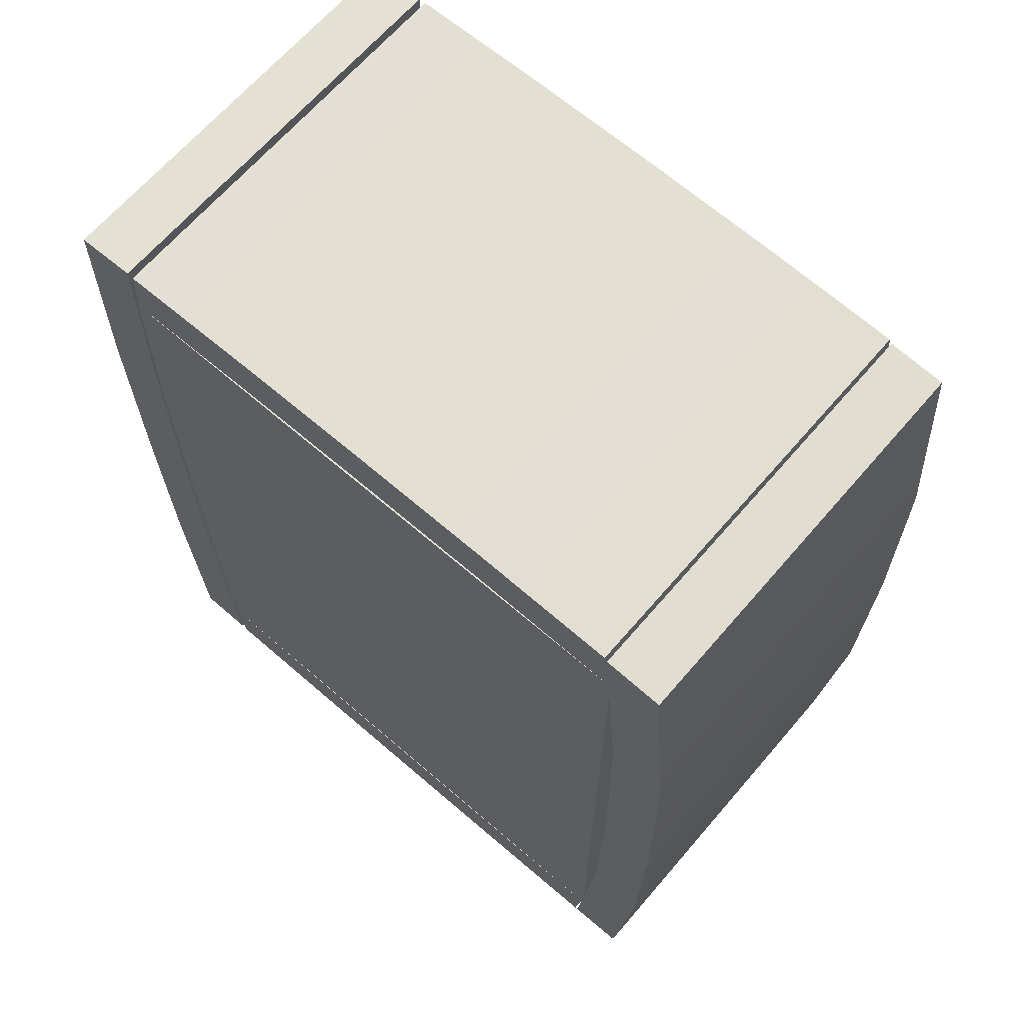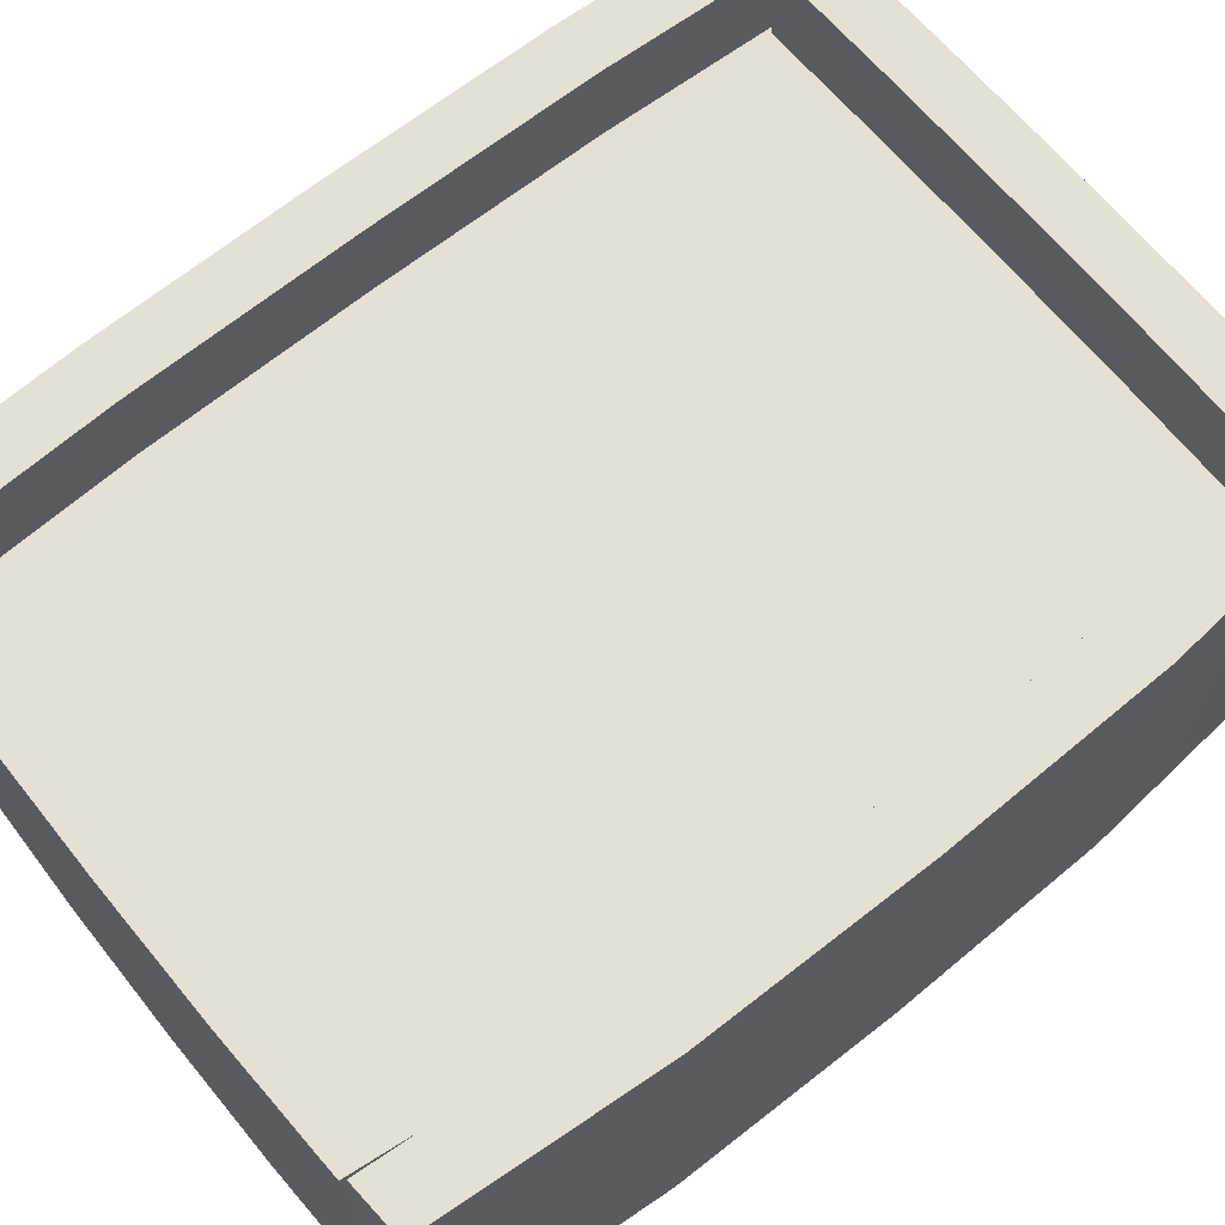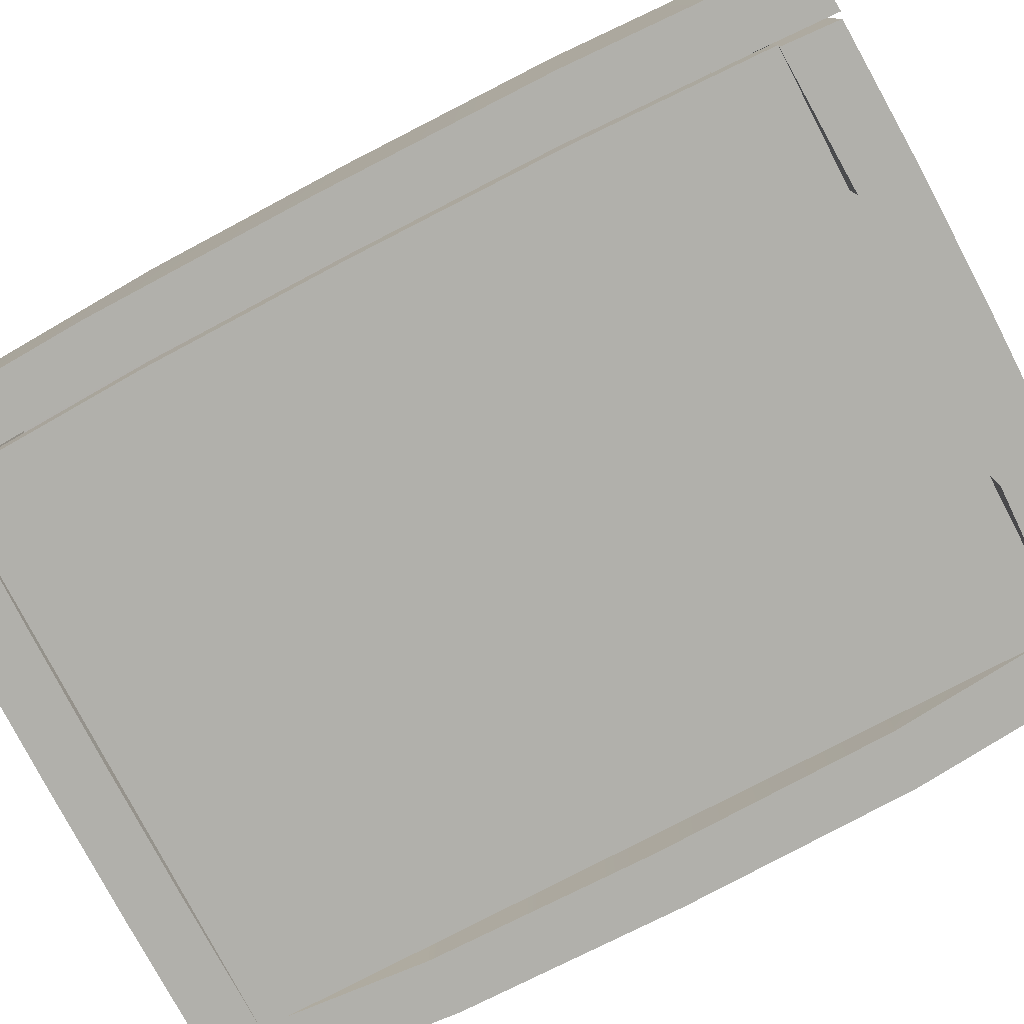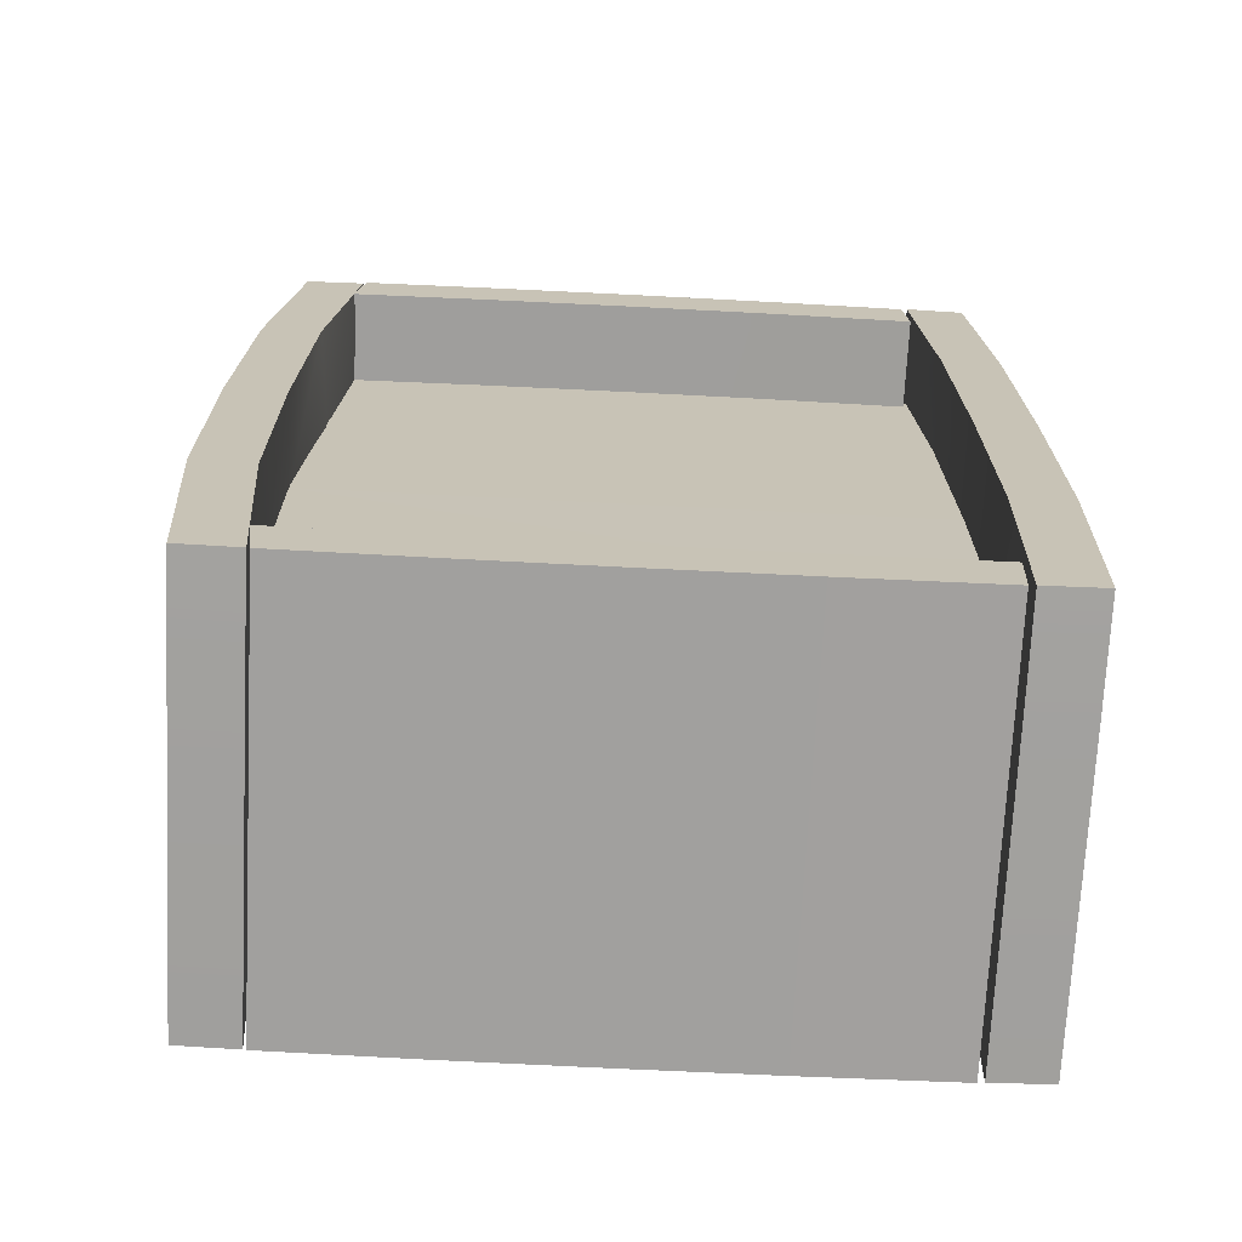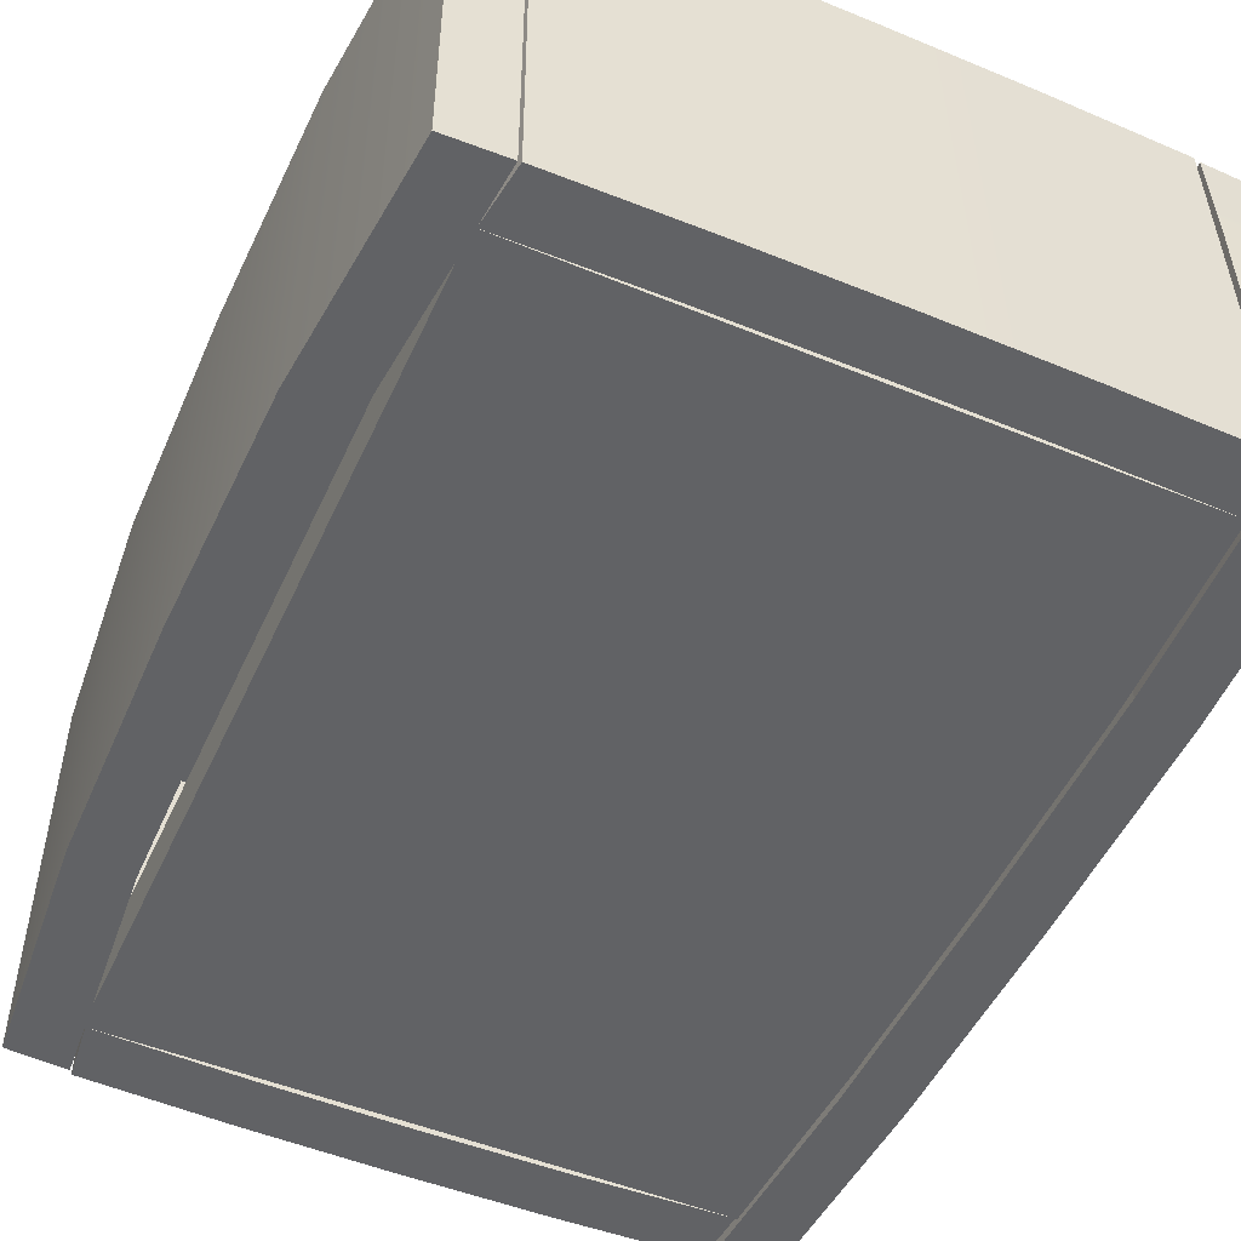
<metadata>
{"format":"obj","ext":"obj","renderer":"f3d","projection":"perspective","resolution":1024,"background":"white","views":[{"elev":66.8,"azim":40.8,"up":"+Z"},{"elev":66.2,"azim":50.9,"up":"+Y"},{"elev":-78.5,"azim":-62.5,"up":"+Y"},{"elev":-70.9,"azim":177.1,"up":"+Z"},{"elev":-50.6,"azim":155.8,"up":"+Y"}]}
</metadata>
<code>
o Cube.001_meshId0_name
v -0.3852 0.1306 0.6267
v -0.3852 0.2718 0.6267
v -0.3906 0.2718 0.5485
v -0.3905 0.1306 0.5485
v 0.1907 0.1306 0.5547
v 0.1907 0.2718 0.5547
v 0.3845 0.2718 0.5485
v 0.3845 0.1306 0.5485
v 0.3845 0.1306 0.5485
v 0.3845 0.2718 0.5485
v 0.3752 0.2718 0.6267
v 0.3752 0.1306 0.6267
v -0.1951 0.1306 0.6326
v -0.1951 0.2718 0.6326
v -0.3852 0.2718 0.6267
v -0.3852 0.1306 0.6267
v 0.1908 -0.2718 0.5547
v 0.3845 -0.2718 0.5485
v 0.3752 -0.2718 0.6267
v 0.1851 -0.2718 0.6326
v -0.1968 0.2718 0.5547
v -0.3906 0.2718 0.5485
v -0.3852 0.2718 0.6267
v -0.1951 0.2718 0.6326
v 0.1851 -0.2718 -0.6334
v 0.3752 -0.2718 -0.6305
v 0.3854 -0.2718 -0.5535
v 0.1916 -0.2718 -0.5566
v 0.1851 0.1308 -0.6268
v 0.1851 0.2718 -0.6245
v 0.3752 0.2718 -0.6215
v 0.3752 0.1308 -0.6239
v -0.3898 0.1308 -0.5485
v -0.3899 0.2718 -0.5468
v -0.3852 0.2718 -0.6215
v -0.3852 0.1308 -0.6239
v -0.196 0.1308 -0.5516
v -0.1961 0.2718 -0.5498
v -0.3899 0.2718 -0.5468
v -0.3898 0.1308 -0.5485
v -0.1951 0.2718 -0.6245
v -0.3852 0.2718 -0.6215
v -0.3899 0.2718 -0.5468
v -0.1961 0.2718 -0.5498
v 0.3752 0.1308 -0.6239
v 0.3752 0.2718 -0.6215
v 0.3854 0.2718 -0.5468
v 0.3854 0.1308 -0.5485
v 0.4051 -0.2718 -0.3271
v 0.3789 -0.2718 -0.6298
v 0.4567 -0.2718 -0.6274
v 0.4829 -0.2718 -0.3232
v 0.4051 0.136 -0.3246
v 0.4051 0.2718 -0.322
v 0.3789 0.2718 -0.6208
v 0.3789 0.136 -0.6253
v 0.4567 0.136 0.6158
v 0.4567 0.2718 0.6158
v 0.3789 0.2718 0.6204
v 0.3789 0.136 0.6204
v 0.4829 0.136 0.3049
v 0.4829 0.2718 0.3049
v 0.4567 0.2718 0.6158
v 0.4567 0.136 0.6158
v 0.4051 0.2718 0.3126
v 0.3789 0.2718 0.6204
v 0.4567 0.2718 0.6158
v 0.4829 0.2718 0.3049
v 0.3789 0.136 -0.6253
v 0.3789 0.2718 -0.6208
v 0.4567 0.2718 -0.6185
v 0.4567 0.136 -0.623
v -0.4851 -0.2718 -0.3157
v -0.4714 -0.2718 -0.6262
v -0.3936 -0.2718 -0.6287
v -0.4073 -0.2718 -0.3195
v -0.4852 0.1309 -0.3124
v -0.4852 0.2718 -0.3091
v -0.4714 0.2718 -0.6174
v -0.4714 0.1309 -0.6218
v -0.3936 0.1309 0.6289
v -0.3936 0.2718 0.6289
v -0.4714 0.2718 0.6242
v -0.4714 0.1309 0.6242
v -0.4074 0.1309 0.3188
v -0.4074 0.2718 0.32
v -0.3936 0.2718 0.6289
v -0.3936 0.1309 0.6289
v -0.4852 0.2718 0.3128
v -0.4714 0.2718 0.6242
v -0.3936 0.2718 0.6289
v -0.4074 0.2718 0.32
v -0.4714 0.1309 -0.6218
v -0.4714 0.2718 -0.6174
v -0.3936 0.2718 -0.6197
v -0.3936 0.1309 -0.6242
v -0.4021 -0.194 -0.2862
v -0.3917 -0.194 -0.5532
v -0.3923 -0.2718 -0.5534
v -0.4022 -0.2718 -0.2865
v -0.4021 -0.194 -0.2862
v 0.3874 -0.194 -0.2866
v 0.3877 -0.194 -0.5532
v -0.3917 -0.194 -0.5532
v -0.3928 -0.2718 0.5485
v 0.3877 -0.2718 0.5484
v 0.3866 -0.194 0.5481
v -0.3923 -0.194 0.5481
v -0.4024 -0.2718 0.2736
v 0.388 -0.2718 0.2742
v 0.3877 -0.2718 0.5484
v -0.3928 -0.2718 0.5485
v 0.3869 -0.194 0.2738
v 0.3866 -0.194 0.5481
v 0.3877 -0.2718 0.5484
v 0.388 -0.2718 0.2742
v -0.3917 -0.194 -0.5532
v 0.3877 -0.194 -0.5532
v 0.3887 -0.2718 -0.5534
v -0.3923 -0.2718 -0.5534
v 0.3789 0.2718 -0.6208
v 0.4051 0.2718 -0.322
v 0.4829 0.2718 -0.3181
v 0.4567 0.2718 -0.6185
v 0.4101 0.2718 -0.008646
v 0.4879 0.2718 -0.007973
v 0.4567 0.136 -0.623
v 0.4567 0.2718 -0.6185
v 0.4829 0.2718 -0.3181
v 0.4829 0.136 -0.3207
v 0.4879 0.2718 -0.007973
v 0.4879 0.136 -0.01158
v 0.3789 0.136 0.6204
v 0.3789 0.2718 0.6204
v 0.4051 0.2718 0.3126
v 0.3948 0.136 0.3126
v 0.4101 0.2718 -0.008646
v 0.4101 0.136 -0.01201
v 0.3789 -0.2718 0.6204
v 0.4051 -0.2718 0.3126
v 0.4829 -0.2718 0.3049
v 0.4567 -0.2718 0.6158
v 0.4101 -0.2718 -0.01537
v 0.4879 -0.2718 -0.01518
v 0.3877 -0.194 -0.5532
v 0.3874 -0.194 -0.2866
v 0.3884 -0.2718 -0.2868
v 0.3887 -0.2718 -0.5534
v 0.3872 -0.194 -0.01253
v 0.3882 -0.2718 -0.01253
v -0.3923 -0.2718 -0.5534
v 0.3887 -0.2718 -0.5534
v 0.3884 -0.2718 -0.2868
v -0.4022 -0.2718 -0.2865
v 0.3882 -0.2718 -0.01253
v -0.4044 -0.2718 -0.01253
v -0.3923 -0.194 0.5481
v 0.3866 -0.194 0.5481
v 0.3869 -0.194 0.2738
v -0.4022 -0.194 0.2731
v 0.3872 -0.194 -0.01253
v -0.4042 -0.194 -0.01253
v -0.3923 -0.194 0.5481
v -0.4022 -0.194 0.2731
v -0.4024 -0.2718 0.2736
v -0.3928 -0.2718 0.5485
v -0.4042 -0.194 -0.01253
v -0.4044 -0.2718 -0.01253
v -0.4714 0.2718 -0.6174
v -0.4852 0.2718 -0.3091
v -0.4074 0.2718 -0.3128
v -0.3936 0.2718 -0.6197
v -0.4879 0.2718 -0.000505
v -0.4101 0.2718 -0.000505
v -0.3936 0.1309 -0.6242
v -0.3936 0.2718 -0.6197
v -0.4074 0.2718 -0.3128
v -0.4074 0.1309 -0.3162
v -0.4101 0.2718 -0.000505
v -0.4101 0.1309 -0.002744
v -0.4714 0.1309 0.6242
v -0.4714 0.2718 0.6242
v -0.4852 0.2718 0.3128
v -0.4852 0.1309 0.3116
v -0.4879 0.2718 -0.000505
v -0.4879 0.1309 -0.002703
v -0.4714 -0.2718 0.6242
v -0.4851 -0.2718 0.3104
v -0.4073 -0.2718 0.3176
v -0.3936 -0.2718 0.6289
v -0.4879 -0.2718 -0.004902
v -0.4101 -0.2718 -0.004982
v 0.3752 0.2718 -0.6215
v 0.1851 0.2718 -0.6245
v 0.1916 0.2718 -0.5498
v 0.3854 0.2718 -0.5468
v -0.005024 0.2718 -0.6253
v -0.002244 0.2718 -0.5507
v 0.3854 0.1308 -0.5485
v 0.3854 0.2718 -0.5468
v 0.1916 0.2718 -0.5498
v 0.1916 0.1308 -0.5516
v -0.002244 0.2718 -0.5507
v -0.002213 0.1308 -0.5525
v -0.3852 0.1308 -0.6239
v -0.3852 0.2718 -0.6215
v -0.1951 0.2718 -0.6245
v -0.1951 0.1308 -0.6268
v -0.005024 0.2718 -0.6253
v -0.005024 0.1308 -0.6276
v -0.3852 -0.2718 -0.6305
v -0.1951 -0.2718 -0.6334
v -0.1959 -0.2718 -0.5566
v -0.3896 -0.2718 -0.5535
v -0.005024 -0.2718 -0.6342
v -0.002125 -0.2718 -0.5575
v 0.3845 0.2718 0.5485
v 0.1907 0.2718 0.5547
v 0.1851 0.2718 0.6326
v 0.3752 0.2718 0.6267
v -0.003055 0.2718 0.5564
v -0.005024 0.2718 0.6342
v -0.3902 -0.2718 0.5485
v -0.1965 -0.2718 0.5547
v -0.1951 -0.2718 0.6326
v -0.3852 -0.2718 0.6267
v -0.002854 -0.2718 0.5564
v -0.005024 -0.2718 0.6342
v 0.3752 0.1306 0.6267
v 0.3752 0.2718 0.6267
v 0.1851 0.2718 0.6326
v 0.1851 0.1306 0.6326
v -0.005024 0.2718 0.6342
v -0.005024 0.1306 0.6342
v -0.3905 0.1306 0.5485
v -0.3906 0.2718 0.5485
v -0.1968 0.2718 0.5547
v -0.1967 0.1306 0.5547
v -0.003055 0.2718 0.5564
v -0.003003 0.1306 0.5564
v -0.4123 0.1481 -0.2804
v 0.4067 0.1493 -0.2789
v 0.3921 0.1493 -0.5607
v -0.4081 0.1493 -0.5607
v 0.3789 -0.2718 0.6204
v 0.4051 -0.2718 0.3126
v 0.4879 -0.2718 -0.01518
v 0.4829 -0.2718 0.3049
v 0.4829 -0.2718 -0.3232
v 0.4567 -0.2718 -0.6274
v 0.3789 -0.2718 -0.6298
v 0.4567 -0.2718 -0.6274
v 0.4567 -0.2718 0.6158
v 0.4567 -0.2718 0.6158
v 0.3789 -0.2718 0.6204
v 0.4051 -0.2718 -0.3271
v 0.3789 -0.2718 -0.6298
v -0.3902 -0.2718 0.5485
v -0.1965 -0.2718 0.5547
v -0.005024 -0.2718 0.6342
v -0.1951 -0.2718 0.6326
v 0.1851 -0.2718 0.6326
v 0.3752 -0.2718 0.6267
v -0.3852 -0.2718 0.6267
v 0.3845 -0.2718 0.5485
v 0.3752 -0.2718 0.6267
v 0.1908 -0.2718 0.5547
v 0.3845 -0.2718 0.5485
v -0.3852 -0.2718 0.6267
v -0.3902 -0.2718 0.5485
v -0.4879 -0.2718 -0.004902
v -0.4851 -0.2718 -0.3157
v -0.4851 -0.2718 0.3104
v -0.4714 -0.2718 0.6242
v -0.3936 -0.2718 -0.6287
v -0.4073 -0.2718 -0.3195
v -0.4714 -0.2718 -0.6262
v -0.3936 -0.2718 -0.6287
v -0.4073 -0.2718 0.3176
v -0.3936 -0.2718 0.6289
v -0.3936 -0.2718 0.6289
v -0.4714 -0.2718 0.6242
v -0.4714 -0.2718 -0.6262
v -0.005024 -0.2718 -0.6342
v 0.1851 -0.2718 -0.6334
v -0.1951 -0.2718 -0.6334
v -0.3852 -0.2718 -0.6305
v 0.3854 -0.2718 -0.5535
v 0.1916 -0.2718 -0.5566
v 0.3752 -0.2718 -0.6305
v 0.3854 -0.2718 -0.5535
v -0.1959 -0.2718 -0.5566
v -0.3896 -0.2718 -0.5535
v -0.3896 -0.2718 -0.5535
v -0.3852 -0.2718 -0.6305
v 0.3752 -0.2718 -0.6305
v -0.4081 0.1493 0.5666
v 0.3921 0.1493 0.5666
v 0.3953 0.1493 0.2847
v -0.4109 0.1493 0.2847
v 0.4127 0.1493 0.002913
v -0.4108 0.1493 0.002913
v -0.4108 0.1493 0.002913
v 0.4127 0.1493 0.002913
v 0.4067 0.1493 -0.2789
v -0.4123 0.1481 -0.2804
f 4 1 2
f 2 3 4
f 12 9 10
f 10 11 12
f 20 17 18
f 18 19 20
f 24 21 22
f 22 23 24
f 28 25 26
f 26 27 28
f 36 33 34
f 34 35 36
f 44 41 42
f 42 43 44
f 48 45 46
f 46 47 48
f 52 49 50
f 50 51 52
f 60 57 58
f 58 59 60
f 68 65 66
f 66 67 68
f 76 73 74
f 74 75 76
f 84 81 82
f 82 83 84
f 92 89 90
f 90 91 92
f 104 101 102
f 102 103 104
f 108 105 106
f 106 107 108
f 112 109 110
f 110 111 112
f 116 113 114
f 114 115 116
f 120 117 118
f 118 119 120
f 124 121 122
f 122 123 124
f 123 122 125
f 125 126 123
f 126 125 65
f 65 68 126
f 142 139 140
f 140 141 142
f 141 140 143
f 143 144 141
f 144 143 49
f 49 52 144
f 148 145 146
f 146 147 148
f 147 146 149
f 149 150 147
f 150 149 113
f 113 116 150
f 154 151 152
f 152 153 154
f 156 154 153
f 153 155 156
f 109 156 155
f 155 110 109
f 160 157 158
f 158 159 160
f 162 160 159
f 159 161 162
f 101 162 161
f 161 102 101
f 172 169 170
f 170 171 172
f 171 170 173
f 173 174 171
f 174 173 89
f 89 92 174
f 190 187 188
f 188 189 190
f 189 188 191
f 191 192 189
f 192 191 73
f 73 76 192
f 196 193 194
f 194 195 196
f 195 194 197
f 197 198 195
f 198 197 41
f 41 44 198
f 202 199 200
f 214 211 212
f 212 213 214
f 213 212 215
f 215 216 213
f 216 215 25
f 25 28 216
f 220 217 218
f 218 219 220
f 219 218 221
f 221 222 219
f 222 221 21
f 21 24 222
f 226 223 224
f 224 225 226
f 225 224 227
f 227 228 225
f 228 227 17
f 17 20 228
f 244 241 242
f 242 243 244
f 255 254 57
f 57 60 255
f 259 258 235
f 266 265 9
f 9 12 266
f 270 269 1
f 1 4 270
f 276 275 175
f 282 281 81
f 81 84 282
f 289 288 199
f 199 202 289
f 291 290 45
f 45 48 291
f 293 292 37
f 37 40 293
f 295 294 33
f 33 36 295
f 300 297 298
f 298 299 300
f 302 300 299
f 299 301 302
f 306 303 304
f 304 305 306
f 8 5 6
f 6 7 8
f 16 13 14
f 14 15 16
f 32 29 30
f 30 31 32
f 40 37 38
f 38 39 40
f 56 53 54
f 54 55 56
f 64 61 62
f 62 63 64
f 72 69 70
f 70 71 72
f 80 77 78
f 78 79 80
f 88 85 86
f 86 87 88
f 96 93 94
f 94 95 96
f 100 97 98
f 98 99 100
f 130 127 128
f 128 129 130
f 132 130 129
f 129 131 132
f 61 132 131
f 131 62 61
f 136 133 134
f 134 135 136
f 138 136 135
f 135 137 138
f 53 138 137
f 137 54 53
f 166 163 164
f 164 165 166
f 165 164 167
f 167 168 165
f 168 167 97
f 97 100 168
f 178 175 176
f 176 177 178
f 180 178 177
f 177 179 180
f 85 180 179
f 179 86 85
f 184 181 182
f 182 183 184
f 186 184 183
f 183 185 186
f 77 186 185
f 185 78 77
f 200 201 202
f 204 202 201
f 201 203 204
f 37 204 203
f 203 38 37
f 208 205 206
f 206 207 208
f 210 208 207
f 207 209 210
f 29 210 209
f 209 30 29
f 232 229 230
f 230 231 232
f 234 232 231
f 231 233 234
f 13 234 233
f 233 14 13
f 238 235 236
f 236 237 238
f 240 238 237
f 237 239 240
f 5 240 239
f 239 6 5
f 246 245 133
f 133 136 246
f 248 247 132
f 132 61 248
f 247 249 130
f 130 132 247
f 249 250 127
f 127 130 249
f 252 251 69
f 69 72 252
f 253 248 61
f 61 64 253
f 257 256 53
f 53 56 257
f 235 238 259
f 261 260 234
f 234 13 261
f 260 262 232
f 232 234 260
f 262 263 229
f 229 232 262
f 264 261 13
f 13 16 264
f 268 267 5
f 5 8 268
f 272 271 186
f 186 77 272
f 271 273 184
f 184 186 271
f 273 274 181
f 181 184 273
f 175 178 276
f 278 277 93
f 93 96 278
f 280 279 85
f 85 88 280
f 283 272 77
f 77 80 283
f 285 284 210
f 210 29 285
f 284 286 208
f 208 210 284
f 286 287 205
f 205 208 286
f 296 285 29
f 29 32 296

</code>
